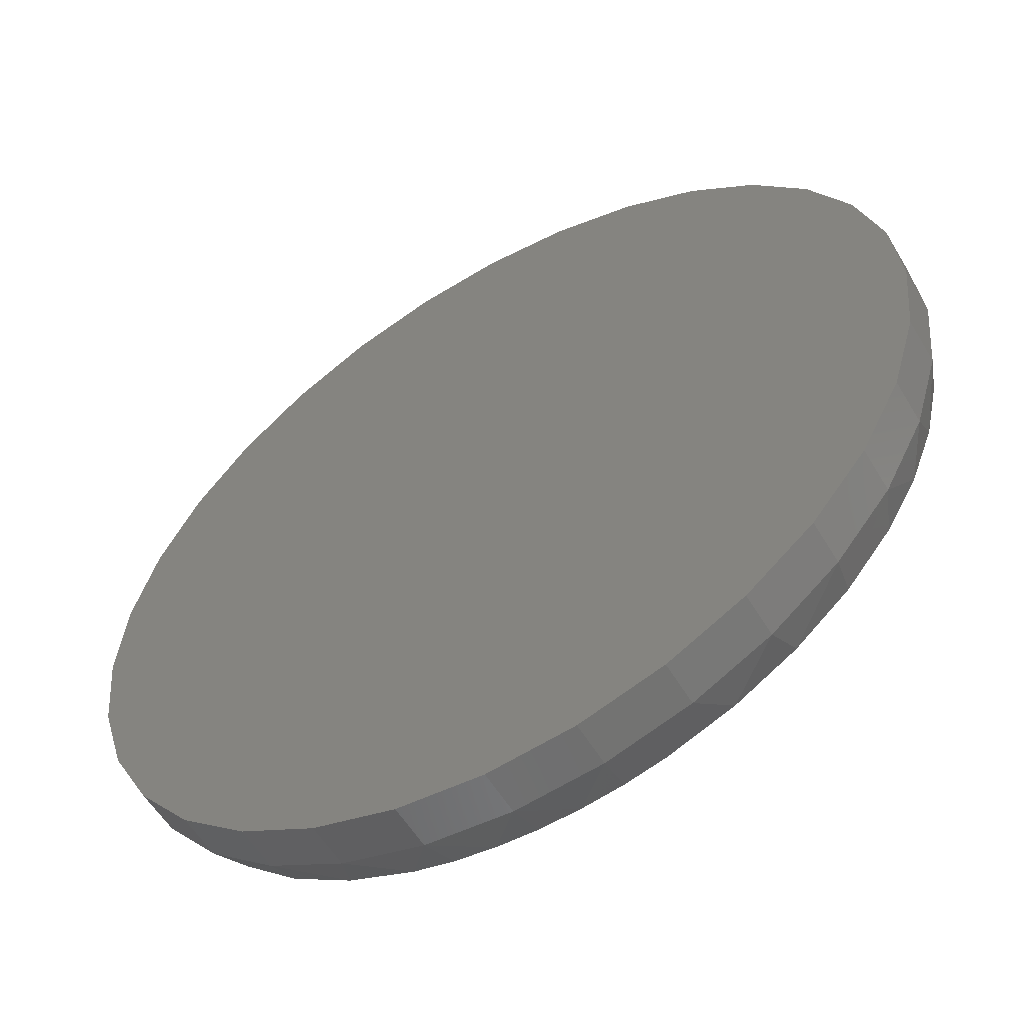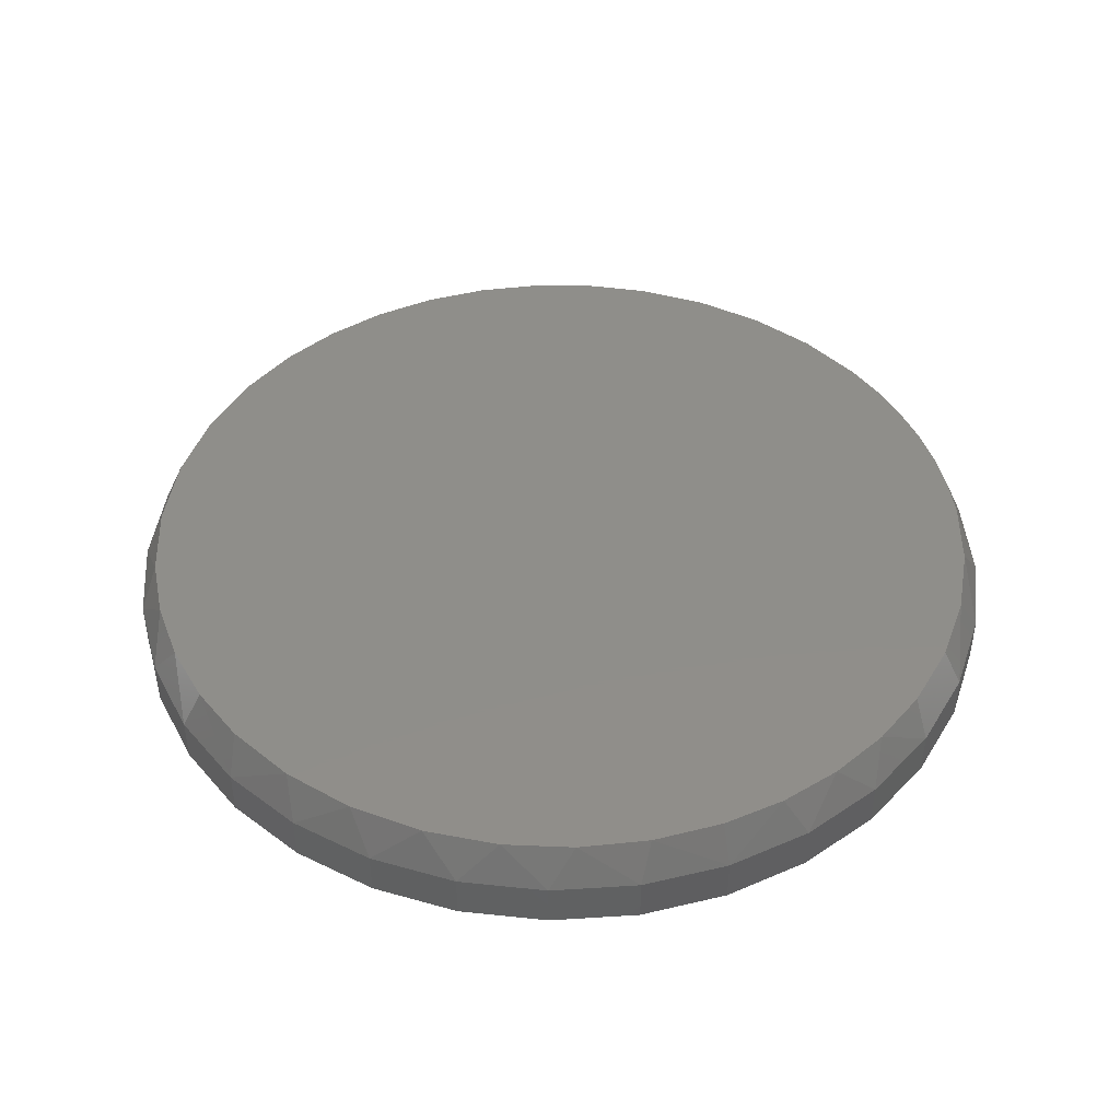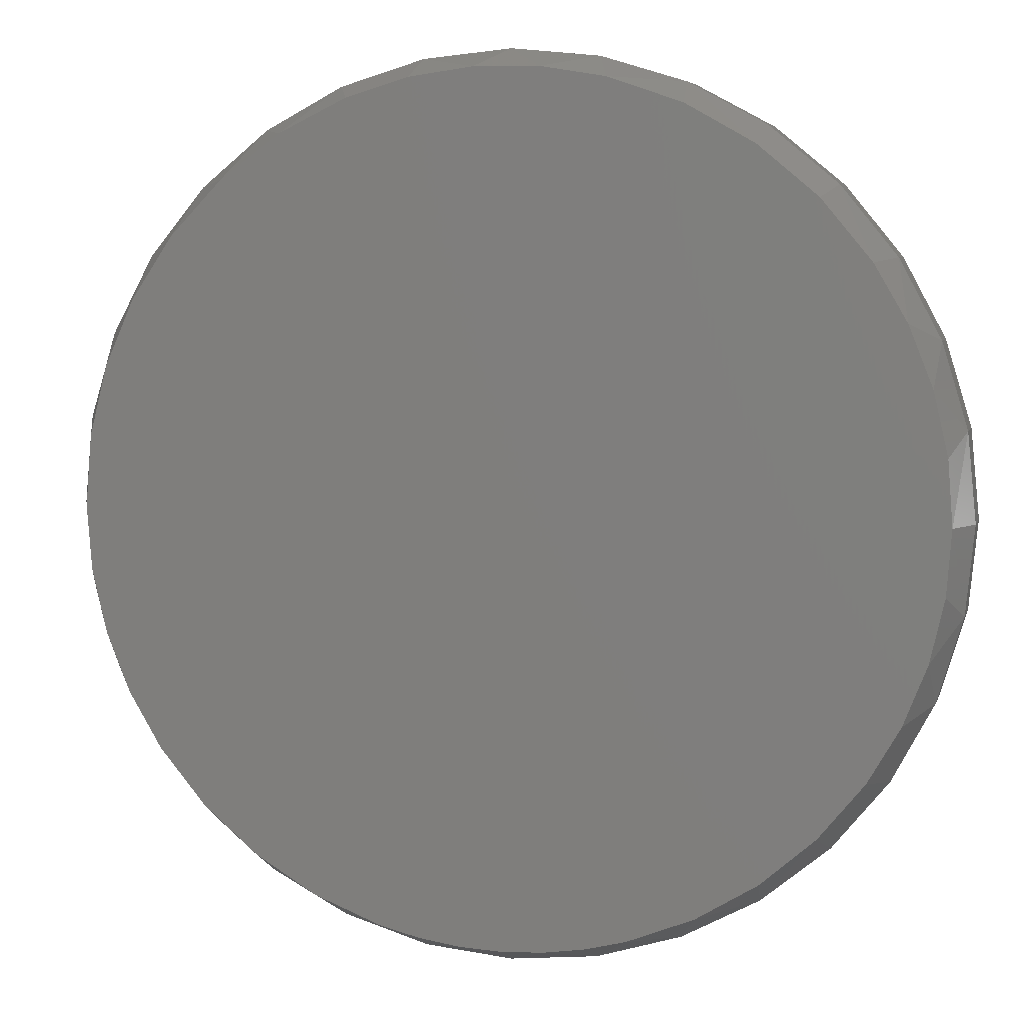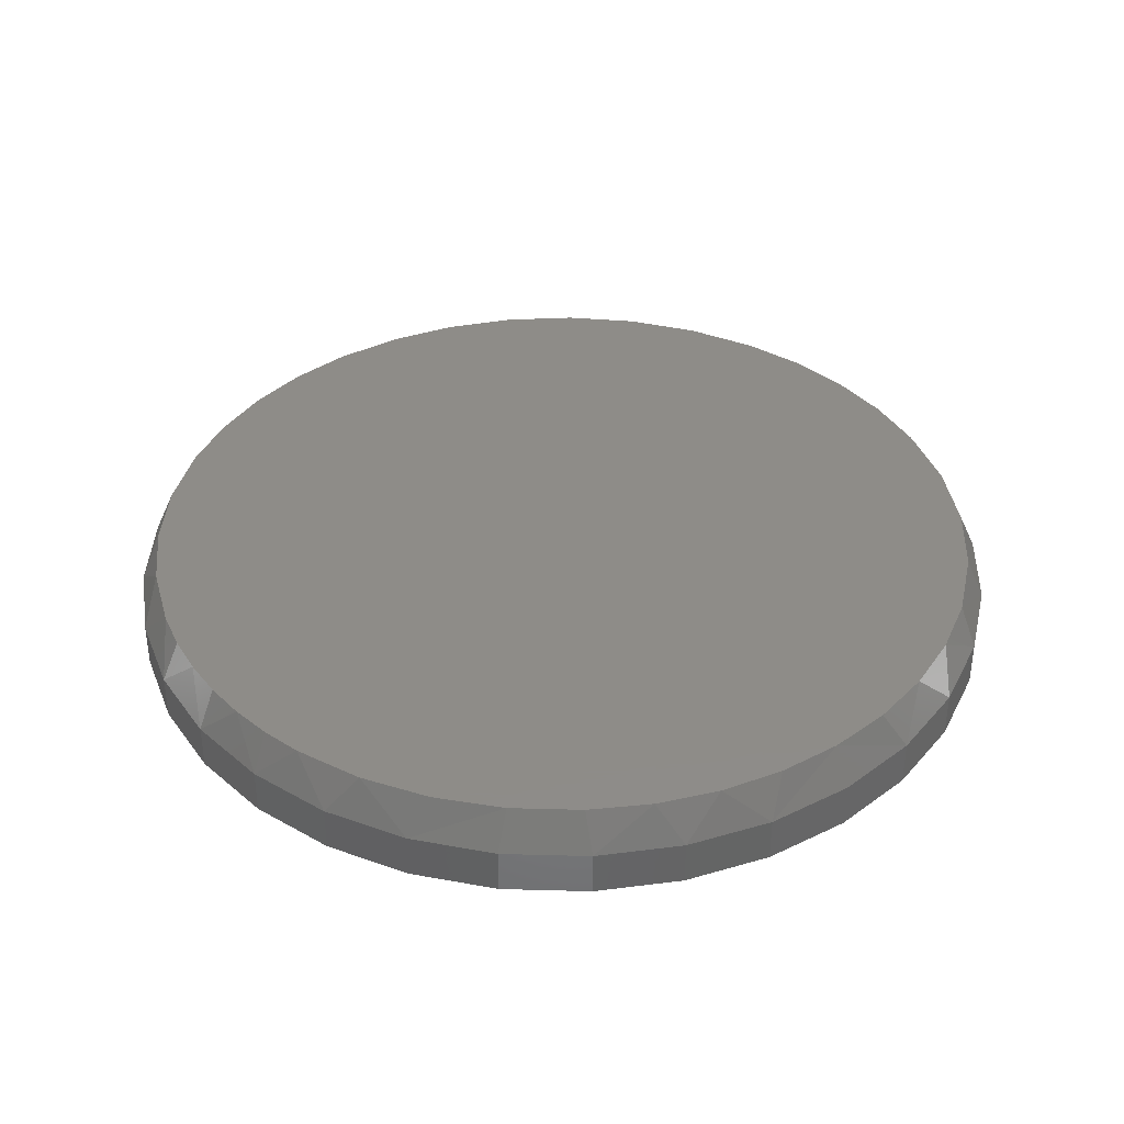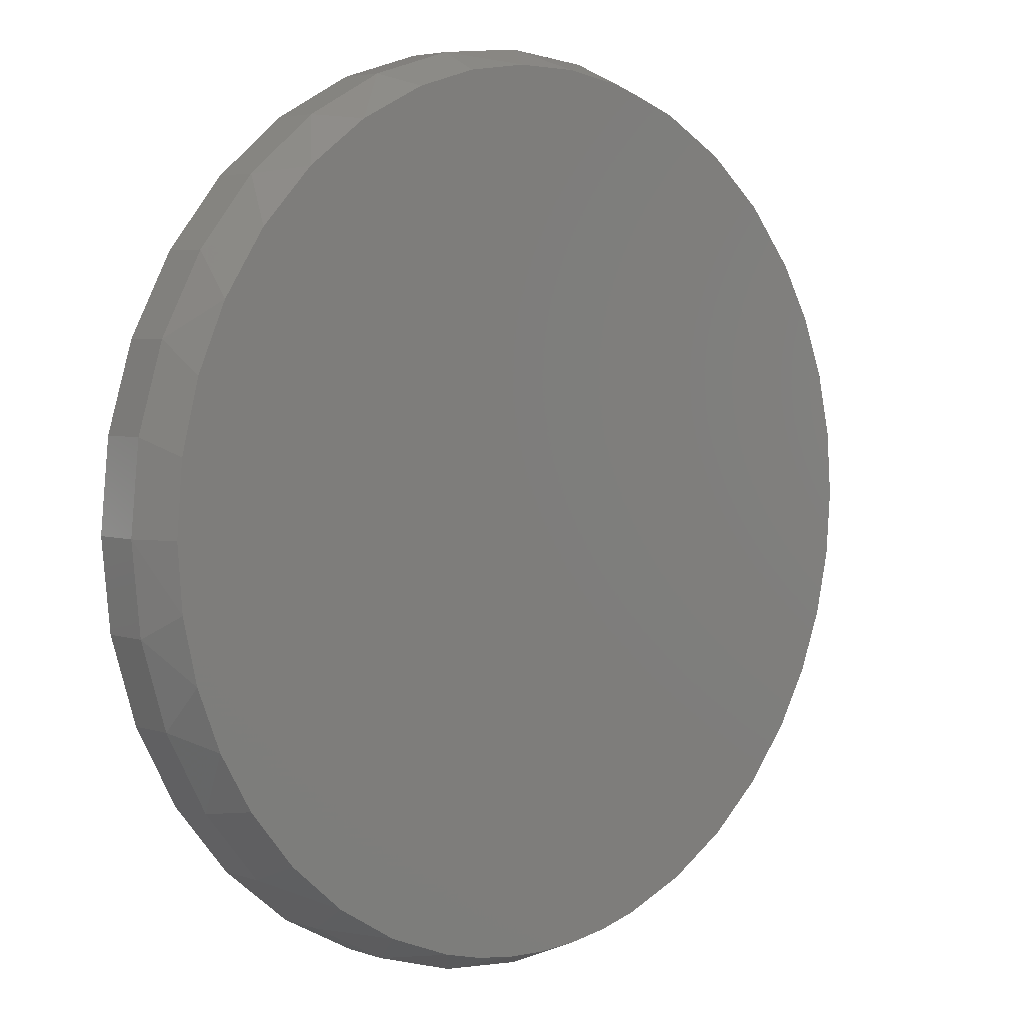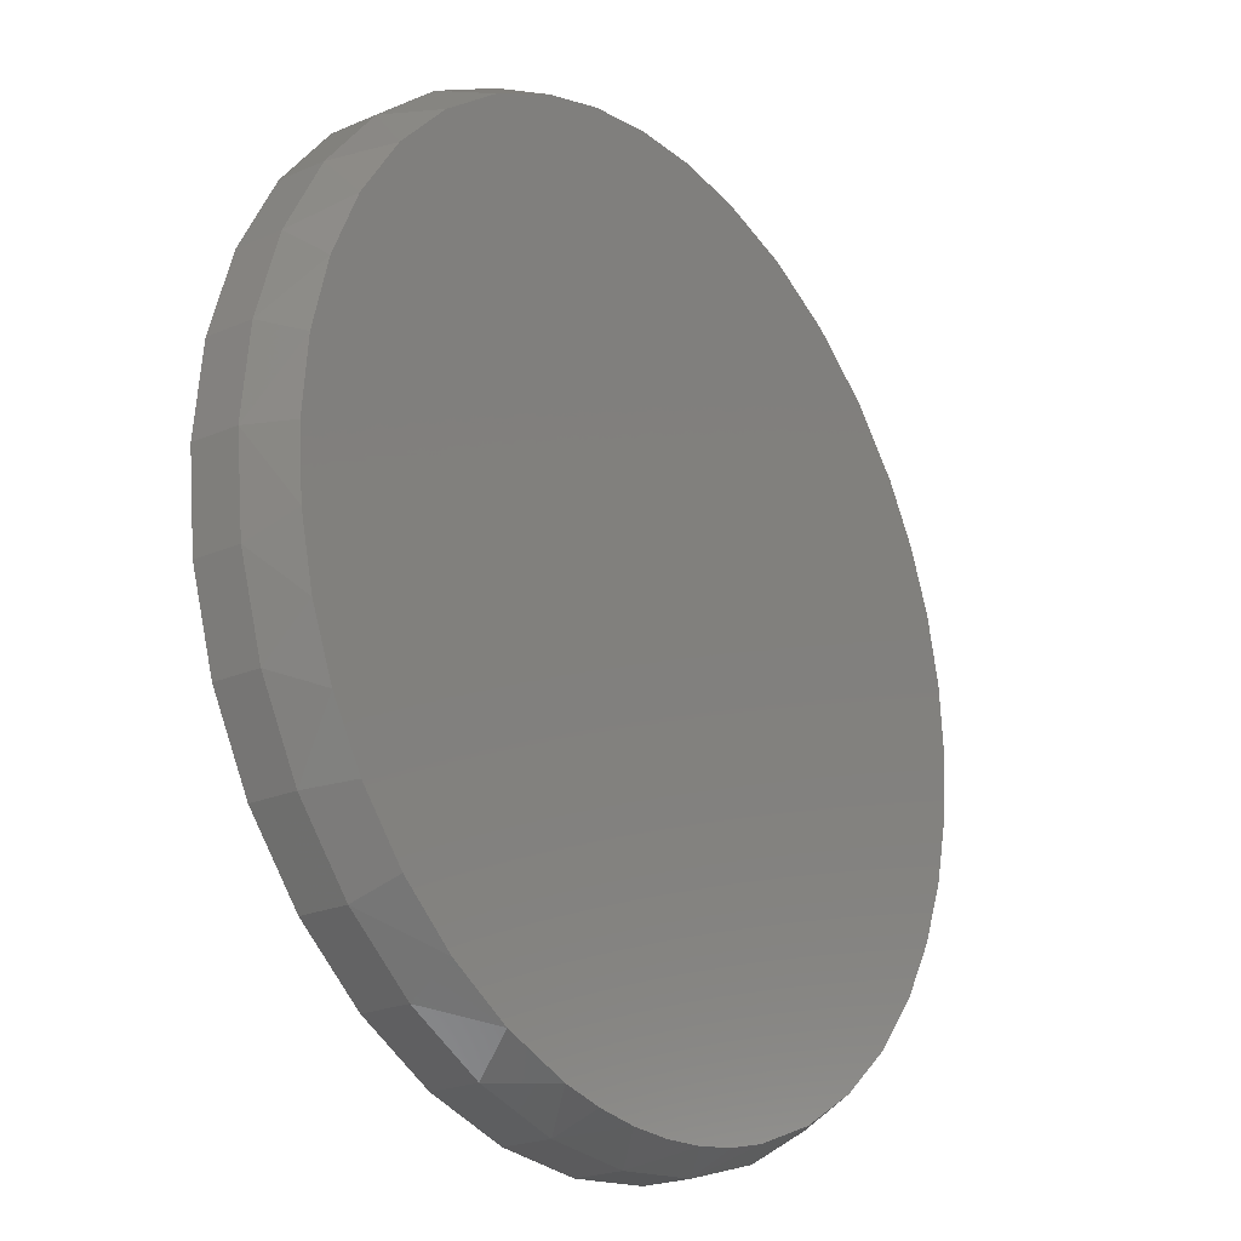
<metadata>
{"format":"stl","ext":"stl","renderer":"f3d","projection":"perspective","resolution":1024,"background":"white","views":[{"elev":-56.5,"azim":-149.4,"up":"+Y"},{"elev":44.3,"azim":-111.1,"up":"+Z"},{"elev":6.1,"azim":14.1,"up":"+Y"},{"elev":37.7,"azim":52.6,"up":"+Z"},{"elev":4.4,"azim":-42.9,"up":"+Y"},{"elev":-22.3,"azim":-53.1,"up":"+Y"}]}
</metadata>
<code>
# stl→obj: 105 verts, 206 faces
v 0.0716 0.7238 0.1484
v -0.03833 0.7252 0.1484
v -0.1472 0.7099 0.1484
v 0.1801 0.706 0.1484
v 0.1494 -0.7127 0.1484
v -0.06322 -0.7232 0.1484
v 0.07901 -0.7232 0.1484
v 0.007895 -0.7266 0.1484
v 0.3048 0.6632 0.1484
v -0.2525 0.6784 0.1484
v 0.4198 0.5986 0.1484
v -0.3674 0.6222 0.1484
v 0.5212 0.5143 0.1484
v -0.4707 0.5468 0.1484
v 0.6057 0.4131 0.1484
v -0.5591 0.4544 0.1484
v 0.6611 0.3184 0.1484
v -0.63 0.348 0.1484
v 0.7016 0.2164 0.1484
v -0.6788 0.2375 0.1484
v 0.7263 0.1094 0.1484
v -0.7087 0.1204 0.1484
v 0.7345 -1.11e-16 0.1484
v -0.7187 1.32e-07 0.1484
v 0.7263 -0.1092 0.1484
v -0.7105 -0.1092 0.1484
v 0.7017 -0.2159 0.1484
v -0.6859 -0.2159 0.1484
v 0.6614 -0.3176 0.1484
v -0.6456 -0.3176 0.1484
v 0.6063 -0.4122 0.1484
v -0.5905 -0.4122 0.1484
v 0.5288 -0.5067 0.1484
v -0.513 -0.5067 0.1484
v 0.4365 -0.5868 0.1484
v -0.4207 -0.5868 0.1484
v 0.3321 -0.6503 0.1484
v -0.3163 -0.6503 0.1484
v 0.2185 -0.6955 0.1484
v -0.2027 -0.6955 0.1484
v -0.1336 -0.7127 0.1484
v 0.7658 0 0
v 0.7658 -1.856e-16 0.07812
v 0.7512 -0.1479 0
v 0.7512 -0.1479 0.07812
v 0.7081 -0.29 0
v 0.7081 -0.29 0.07812
v 0.6381 -0.4211 0
v 0.6381 -0.4211 0.07812
v 0.5438 -0.5359 0
v 0.5438 -0.5359 0.07812
v 0.429 -0.6302 0
v 0.429 -0.6302 0.07812
v 0.2979 -0.7002 0
v 0.2979 -0.7002 0.07812
v 0.1558 -0.7433 0
v 0.1558 -0.7433 0.07812
v 0.007895 -0.7579 0
v 0.007895 -0.7579 0.07812
v -0.14 -0.7433 0
v -0.14 -0.7433 0.07812
v -0.2821 -0.7002 0
v -0.2821 -0.7002 0.07812
v -0.4132 -0.6302 0
v -0.4132 -0.6302 0.07812
v -0.528 -0.5359 0
v -0.528 -0.5359 0.07812
v -0.6223 -0.4211 0
v -0.6223 -0.4211 0.07812
v -0.6923 -0.29 0
v -0.6923 -0.29 0.07812
v -0.7354 -0.1479 0
v -0.7354 -0.1479 0.07812
v -0.75 9.281e-17 0
v -0.75 9.281e-17 0.07812
v -0.7354 0.1479 0
v -0.7354 0.1479 0.07812
v -0.6923 0.29 0
v -0.6923 0.29 0.07812
v -0.6223 0.4211 0
v -0.6223 0.4211 0.07812
v -0.528 0.5359 0
v -0.528 0.5359 0.07812
v -0.4132 0.6302 0
v -0.4132 0.6302 0.07812
v -0.2821 0.7002 0
v -0.2821 0.7002 0.07812
v -0.14 0.7433 0
v -0.14 0.7433 0.07812
v 0.007895 0.7579 0
v 0.007895 0.7579 0.07812
v 0.1558 0.7433 0
v 0.1558 0.7433 0.07812
v 0.2979 0.7002 0
v 0.2979 0.7002 0.07812
v 0.429 0.6302 0
v 0.429 0.6302 0.07812
v 0.5438 0.5359 0
v 0.5438 0.5359 0.07812
v 0.6381 0.4211 0
v 0.6381 0.4211 0.07812
v 0.7081 0.29 0
v 0.7081 0.29 0.07812
v 0.7512 0.1479 0
v 0.7512 0.1479 0.07812
f 1 2 3
f 1 3 4
f 5 6 7
f 7 6 8
f 4 3 9
f 9 3 10
f 9 10 11
f 11 10 12
f 11 12 13
f 13 12 14
f 13 14 15
f 15 14 16
f 15 16 17
f 17 16 18
f 17 18 19
f 19 18 20
f 19 20 21
f 21 20 22
f 21 22 23
f 23 22 24
f 23 24 25
f 25 24 26
f 25 26 27
f 27 26 28
f 27 28 29
f 29 28 30
f 29 30 31
f 31 30 32
f 31 32 33
f 33 32 34
f 33 34 35
f 35 34 36
f 35 36 37
f 37 36 38
f 37 38 39
f 39 38 40
f 39 40 5
f 5 40 41
f 5 41 6
f 42 43 44
f 44 43 45
f 44 45 46
f 46 45 47
f 46 47 48
f 48 47 49
f 48 49 50
f 50 49 51
f 50 51 52
f 52 51 53
f 52 53 54
f 54 53 55
f 54 55 56
f 56 55 57
f 56 57 58
f 58 57 59
f 58 59 60
f 60 59 61
f 60 61 62
f 62 61 63
f 62 63 64
f 64 63 65
f 64 65 66
f 66 65 67
f 66 67 68
f 68 67 69
f 68 69 70
f 70 69 71
f 70 71 72
f 72 71 73
f 72 73 74
f 74 73 75
f 74 75 76
f 76 75 77
f 76 77 78
f 78 77 79
f 78 79 80
f 80 79 81
f 80 81 82
f 82 81 83
f 82 83 84
f 84 83 85
f 84 85 86
f 86 85 87
f 86 87 88
f 88 87 89
f 88 89 90
f 90 89 91
f 90 91 92
f 92 91 93
f 92 93 94
f 94 93 95
f 94 95 96
f 96 95 97
f 96 97 98
f 98 97 99
f 98 99 100
f 100 99 101
f 100 101 102
f 102 101 103
f 102 103 104
f 104 103 105
f 104 105 42
f 42 105 43
f 105 103 19
f 95 93 4
f 9 95 4
f 93 91 1
f 4 93 1
f 87 85 12
f 10 87 12
f 16 14 83
f 14 85 83
f 12 85 14
f 81 18 16
f 16 83 81
f 79 20 18
f 18 81 79
f 20 79 77
f 20 77 22
f 22 77 75
f 22 75 24
f 19 21 105
f 105 21 23
f 105 23 43
f 19 103 17
f 17 103 101
f 17 101 15
f 15 101 99
f 15 99 13
f 13 99 97
f 13 97 11
f 11 97 95
f 11 95 9
f 1 91 2
f 2 91 89
f 2 89 3
f 3 89 87
f 3 87 10
f 27 47 45
f 37 55 53
f 37 53 35
f 39 57 55
f 39 55 37
f 7 59 57
f 57 5 7
f 5 57 39
f 61 6 41
f 61 59 6
f 6 59 8
f 8 59 7
f 63 40 38
f 63 61 40
f 40 61 41
f 65 63 38
f 30 28 71
f 71 69 30
f 30 69 32
f 73 71 28
f 24 75 26
f 26 75 73
f 26 73 28
f 43 23 45
f 45 23 25
f 45 25 27
f 35 53 33
f 33 53 51
f 33 51 31
f 31 51 49
f 31 49 29
f 29 49 47
f 29 47 27
f 32 69 34
f 34 69 67
f 34 67 36
f 36 67 65
f 36 65 38
f 90 92 88
f 58 60 56
f 56 60 62
f 56 62 54
f 54 62 64
f 54 64 52
f 52 64 66
f 52 66 50
f 50 66 68
f 50 68 48
f 48 68 70
f 48 70 46
f 46 70 72
f 46 72 44
f 44 72 74
f 44 74 42
f 42 74 76
f 42 76 104
f 104 76 78
f 104 78 102
f 102 78 80
f 102 80 100
f 100 80 82
f 100 82 98
f 98 82 84
f 98 84 96
f 96 84 86
f 96 86 94
f 94 86 88
f 94 88 92

</code>
